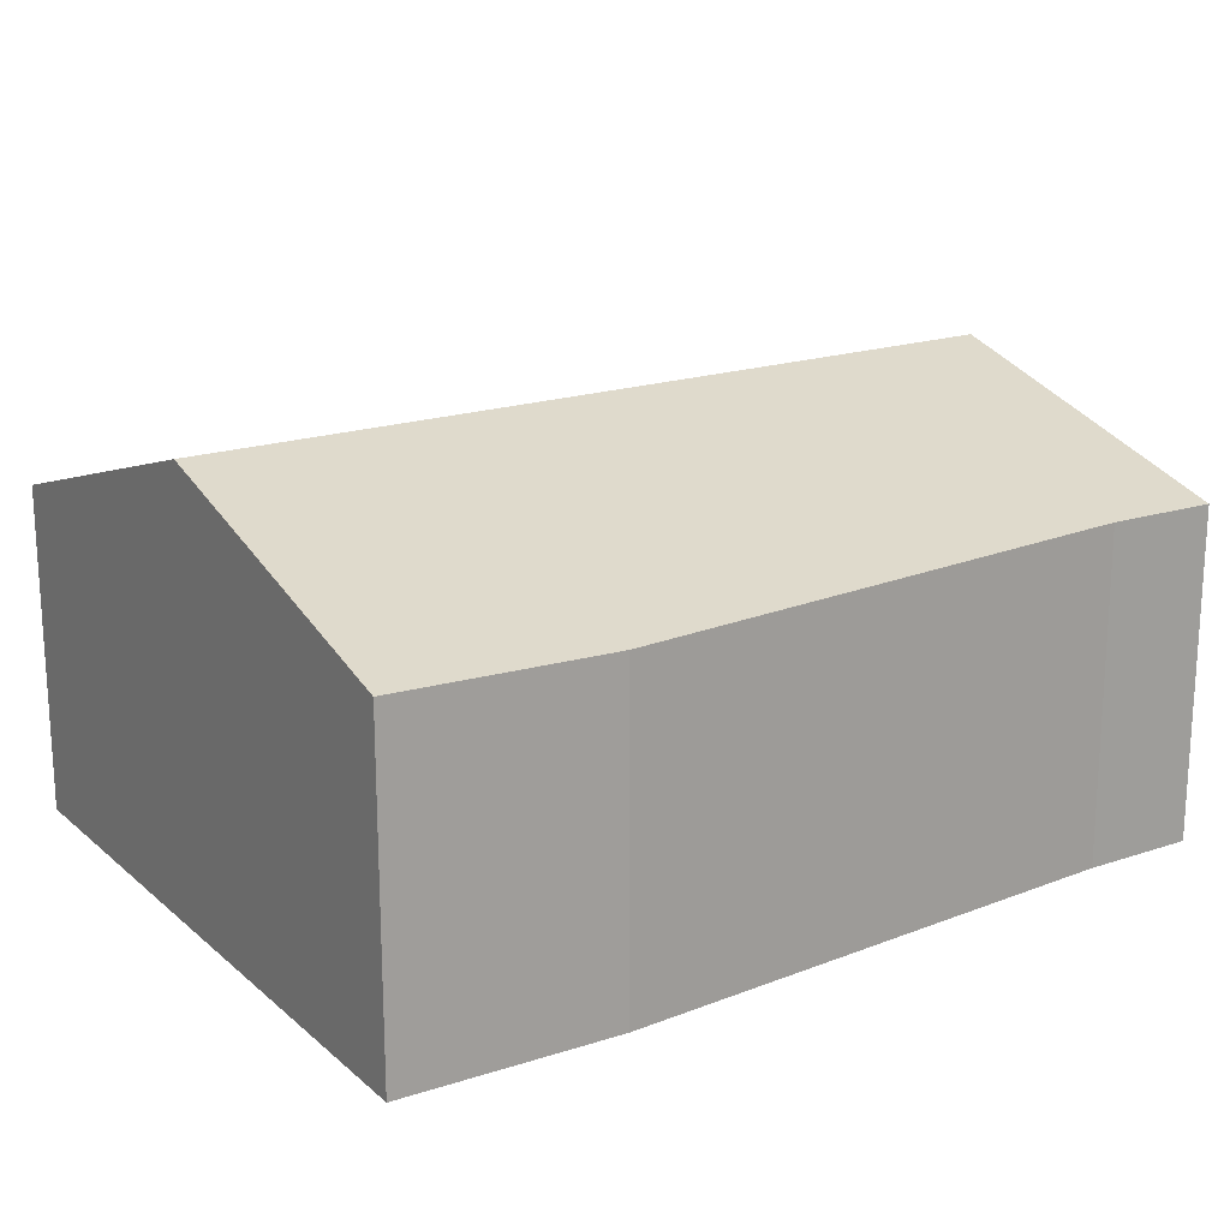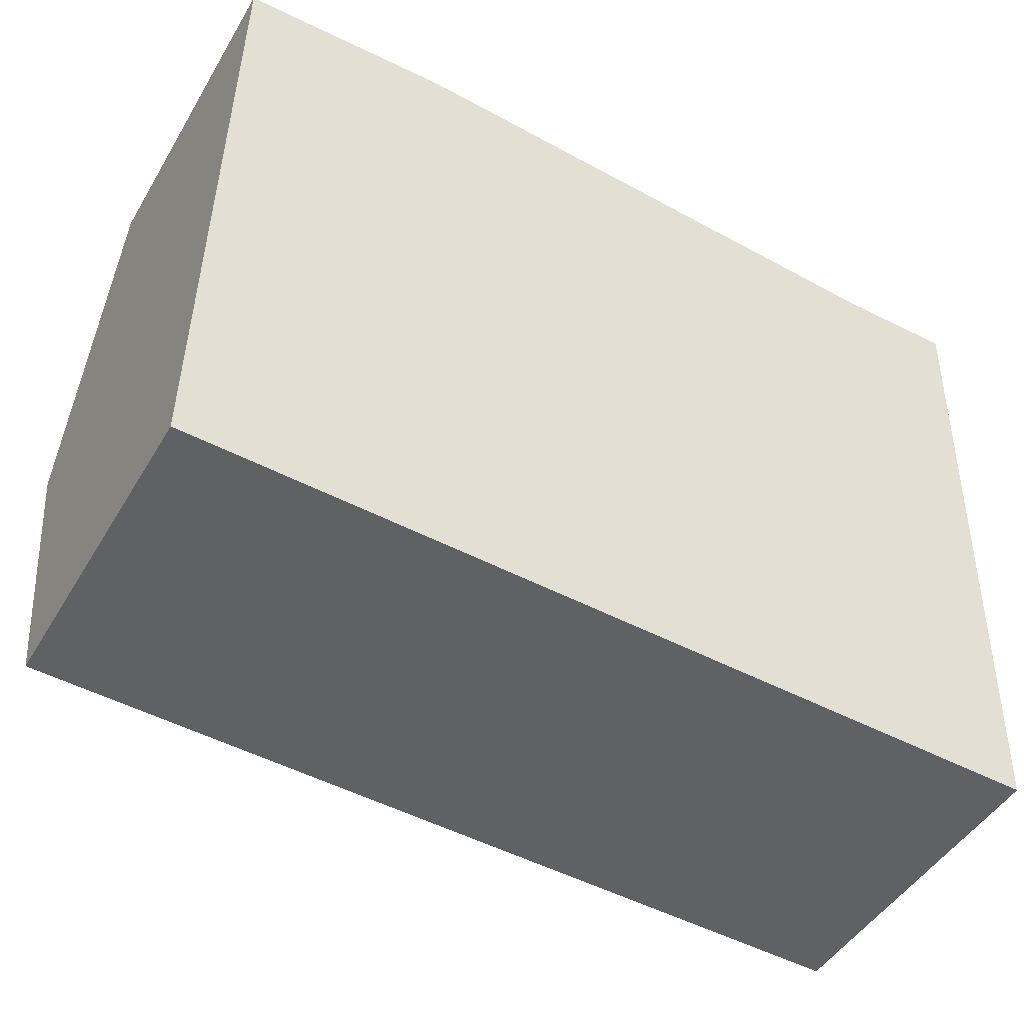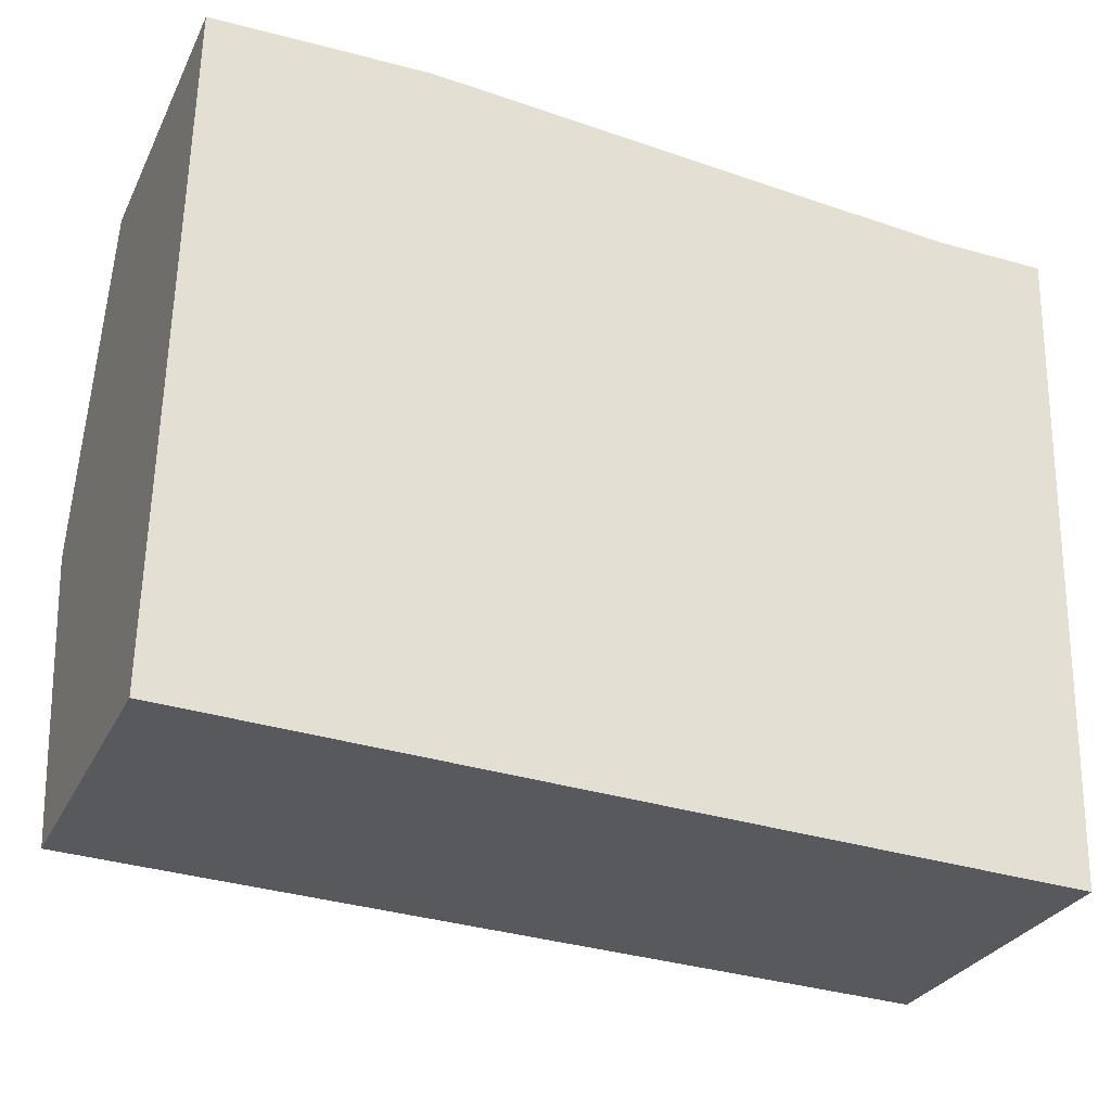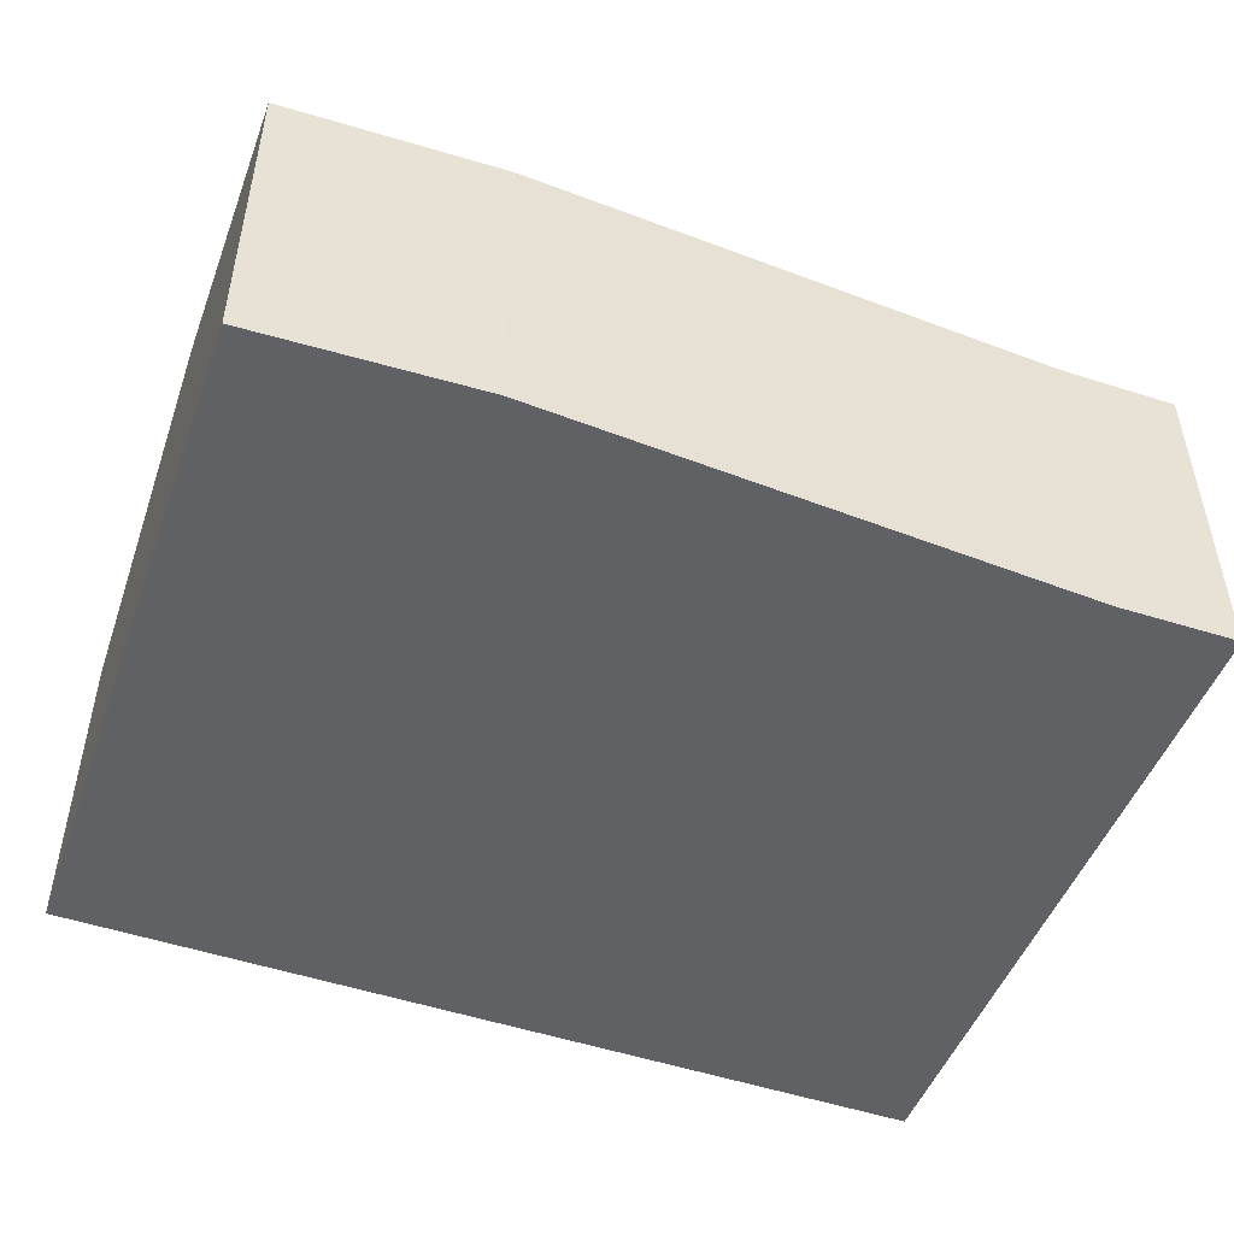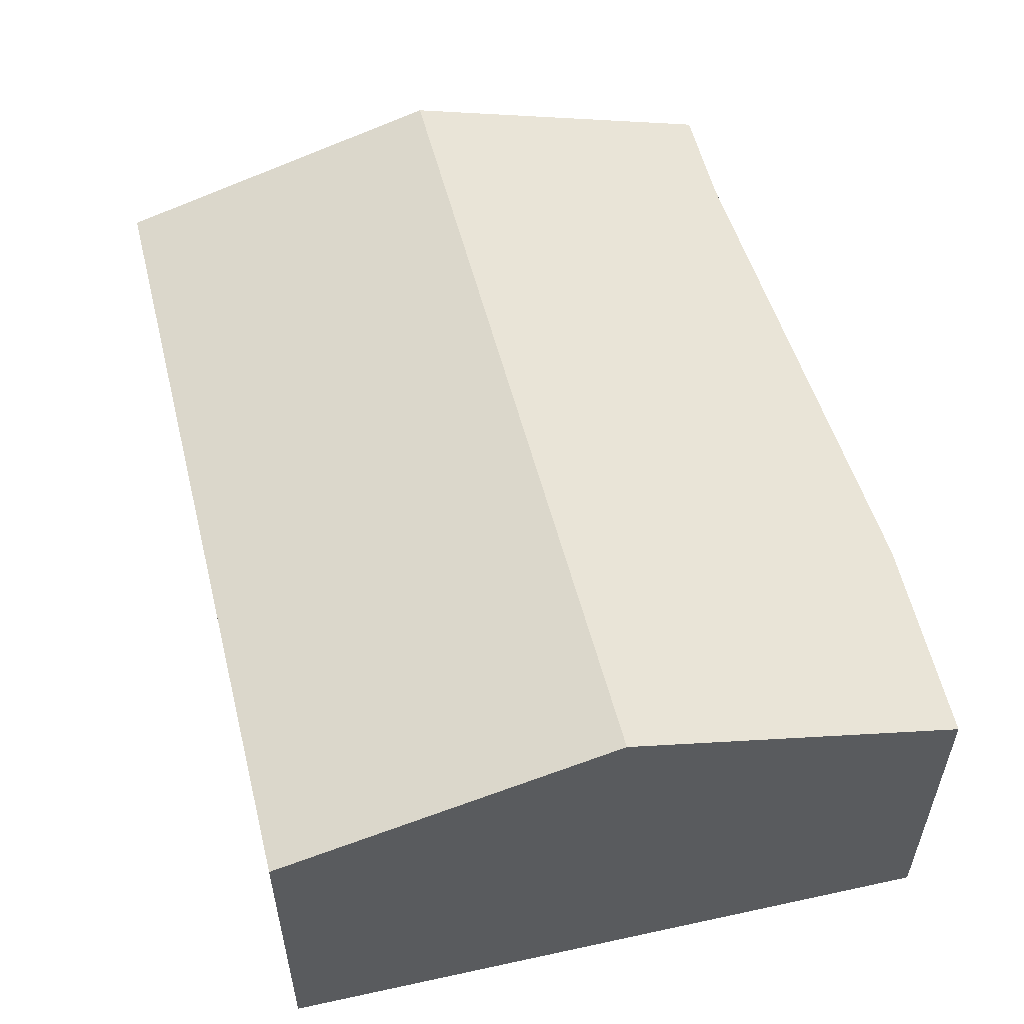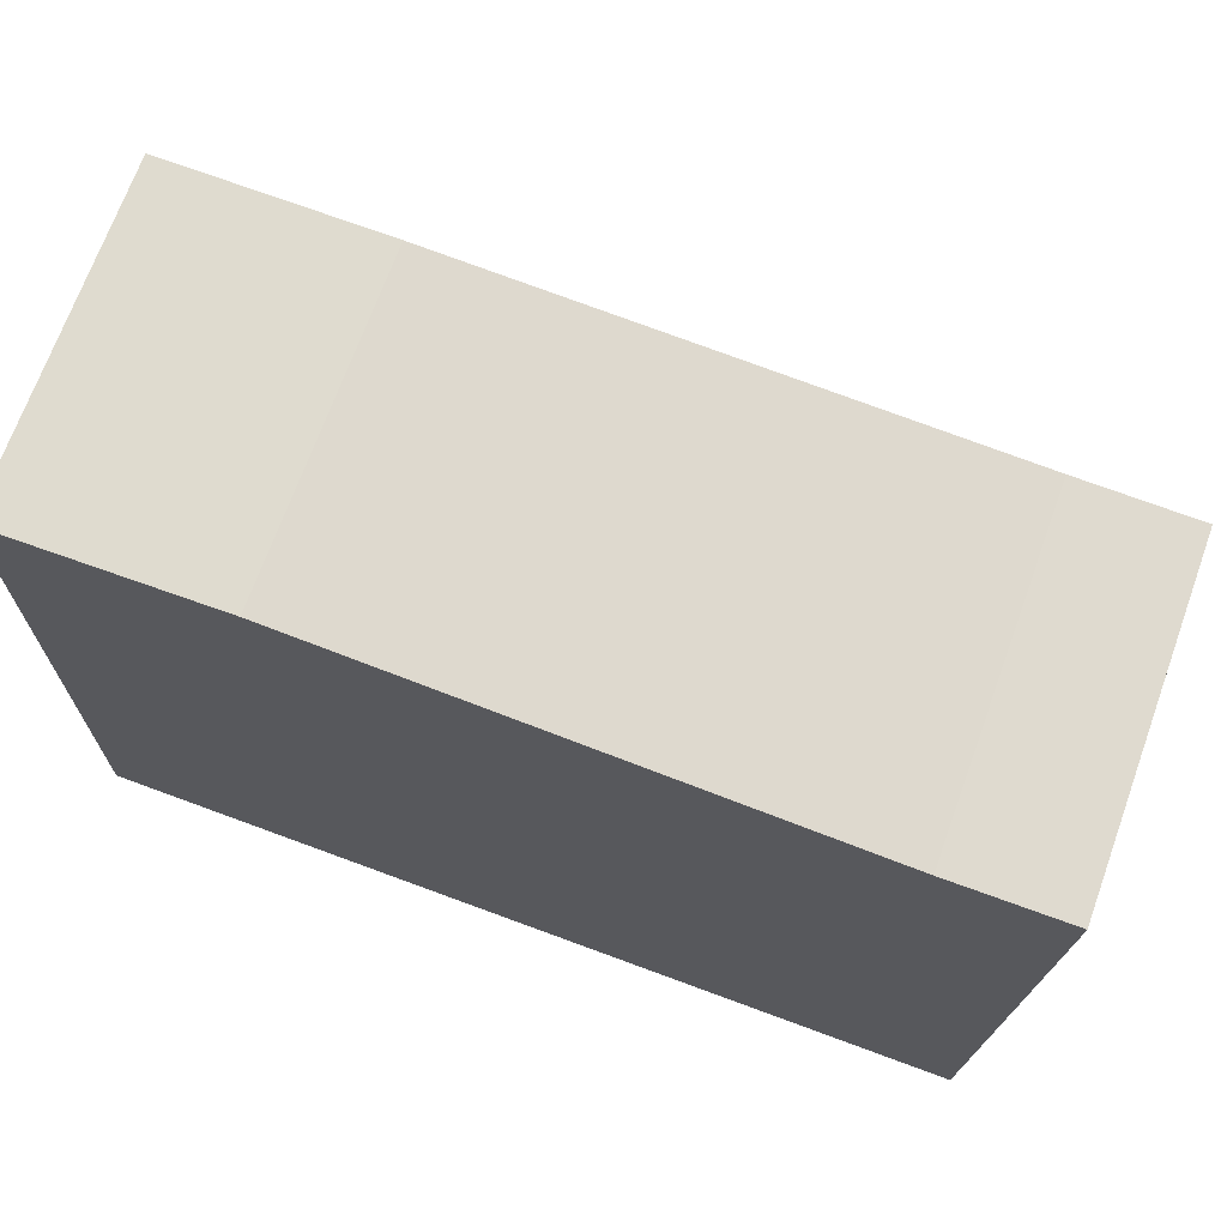
<metadata>
{"format":"obj","ext":"obj","renderer":"f3d","projection":"perspective","resolution":1024,"background":"white","views":[{"elev":18.4,"azim":-32.0,"up":"+Y"},{"elev":-46.8,"azim":-29.3,"up":"+Z"},{"elev":-29.0,"azim":-22.1,"up":"+Z"},{"elev":-49.2,"azim":-18.4,"up":"+Y"},{"elev":54.3,"azim":-102.0,"up":"+Y"},{"elev":70.5,"azim":19.9,"up":"+Z"}]}
</metadata>
<code>
v  1.551 2.216 4.67
v  0.039 2.924 2.331
v  0.078 2.239 4.651
v  5.192 2.265 4.364
v  5.981 2.259 4.353
v  5.914 2.924 2.104
v  0 2.235 1.369e-16
v  5.844 2.235 -0.226
v  0.078 -2.848e-16 4.651
v  1.551 -2.86e-16 4.67
v  5.192 -2.672e-16 4.364
v  5.981 -2.665e-16 4.353
v  5.914 -1.288e-16 2.104
v  5.844 1.384e-17 -0.226
v  0 0 0
v  0.039 -1.427e-16 2.331
g defaultobject
f 1 2 3
f 2 1 4
f 2 4 5
f 2 5 6
f 7 6 8
f 6 7 2
f 9 1 3
f 1 9 10
f 1 11 4
f 11 1 10
f 11 5 4
f 5 11 12
f 12 6 5
f 6 12 8
f 8 12 13
f 8 13 14
f 14 7 8
f 7 14 15
f 2 9 3
f 9 2 7
f 9 7 16
f 16 7 15
f 11 13 12
f 13 11 10
f 13 10 14
f 14 10 15
f 15 10 9
f 15 9 16

</code>
